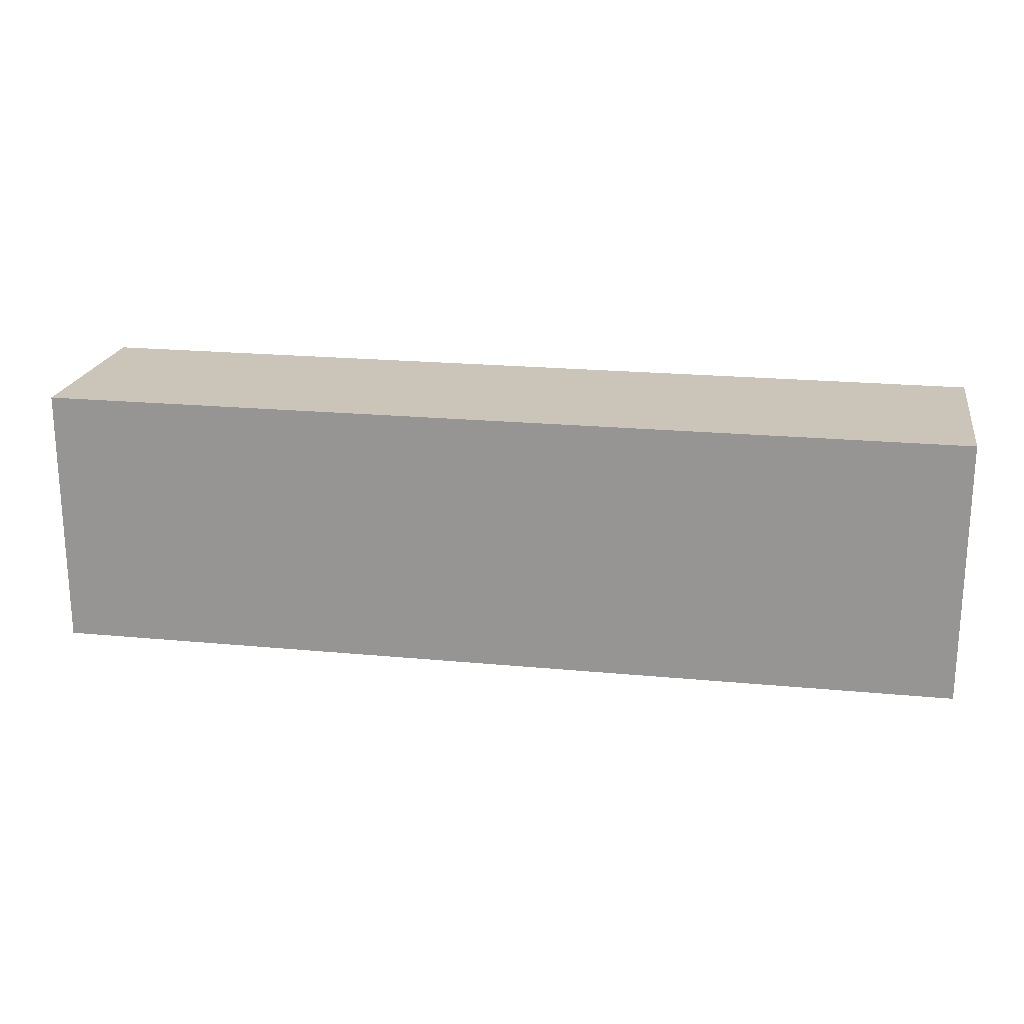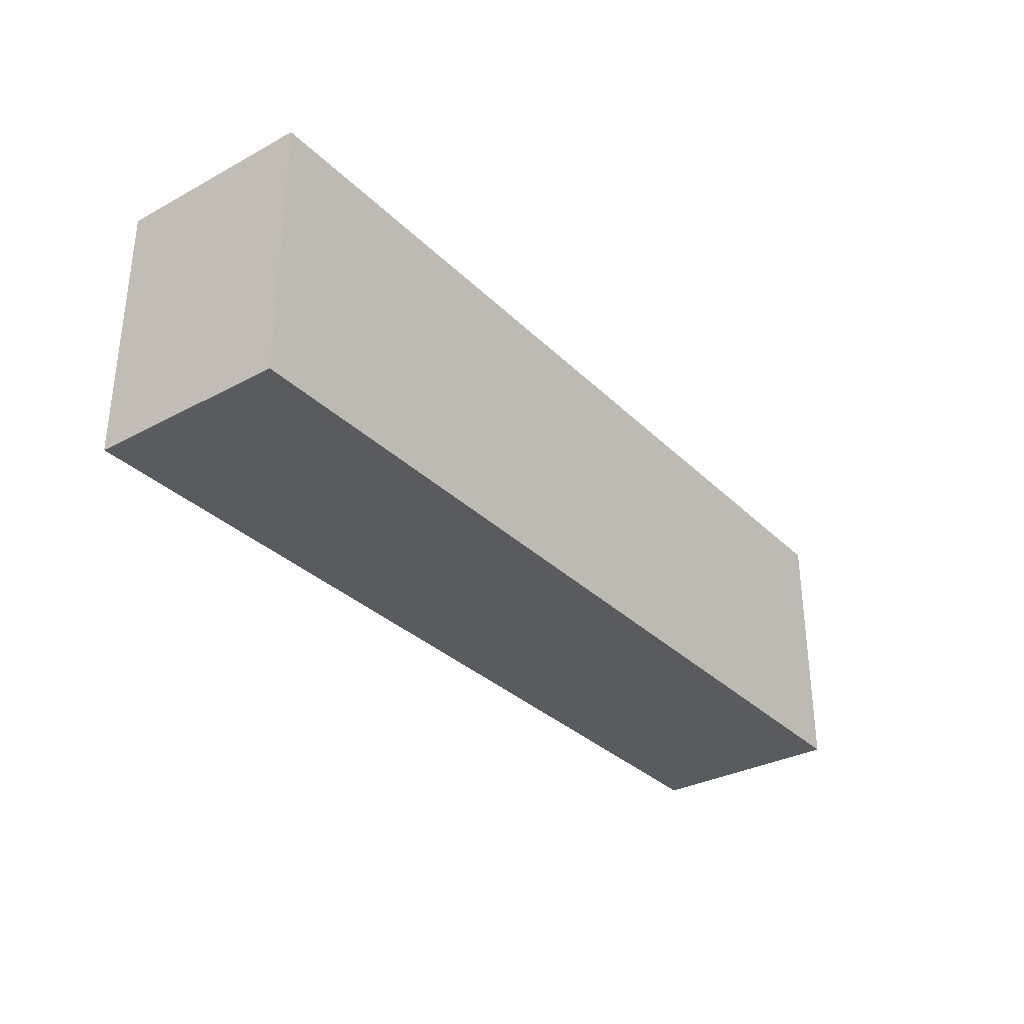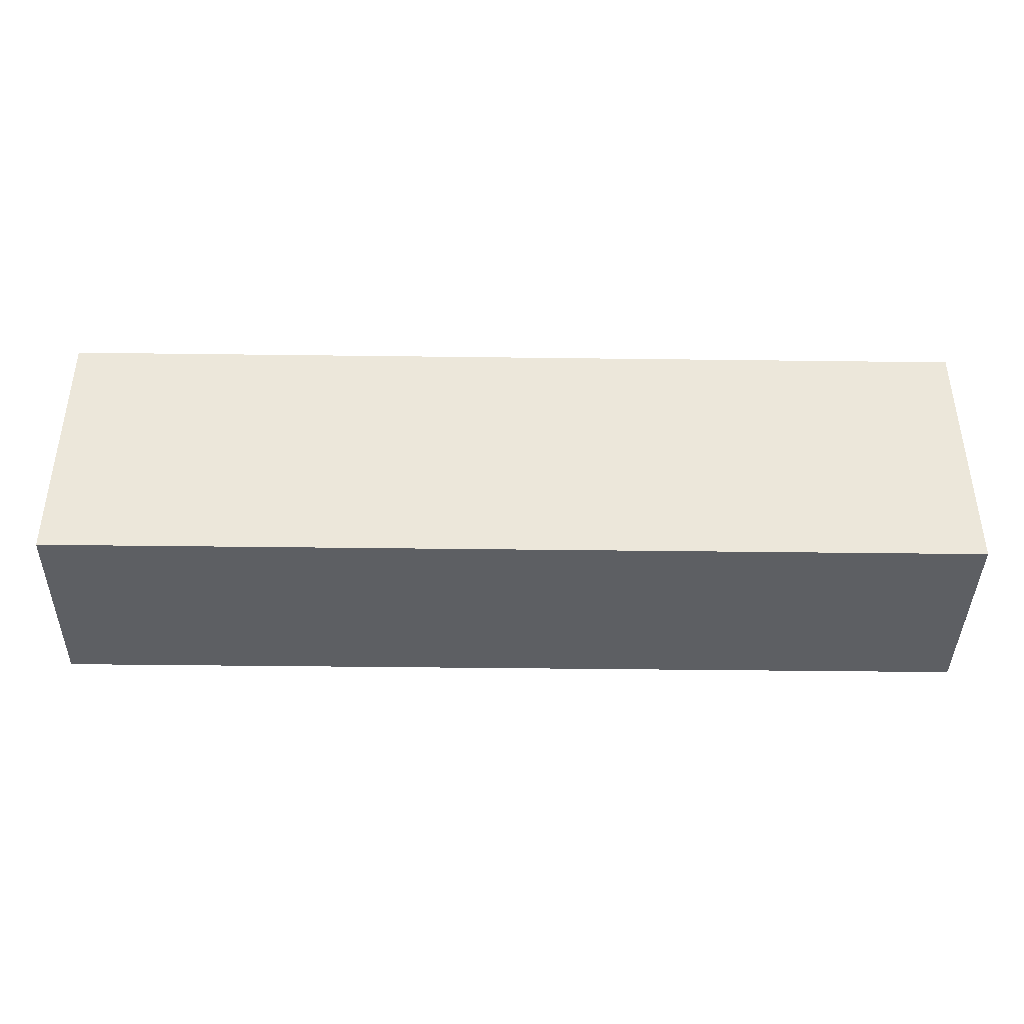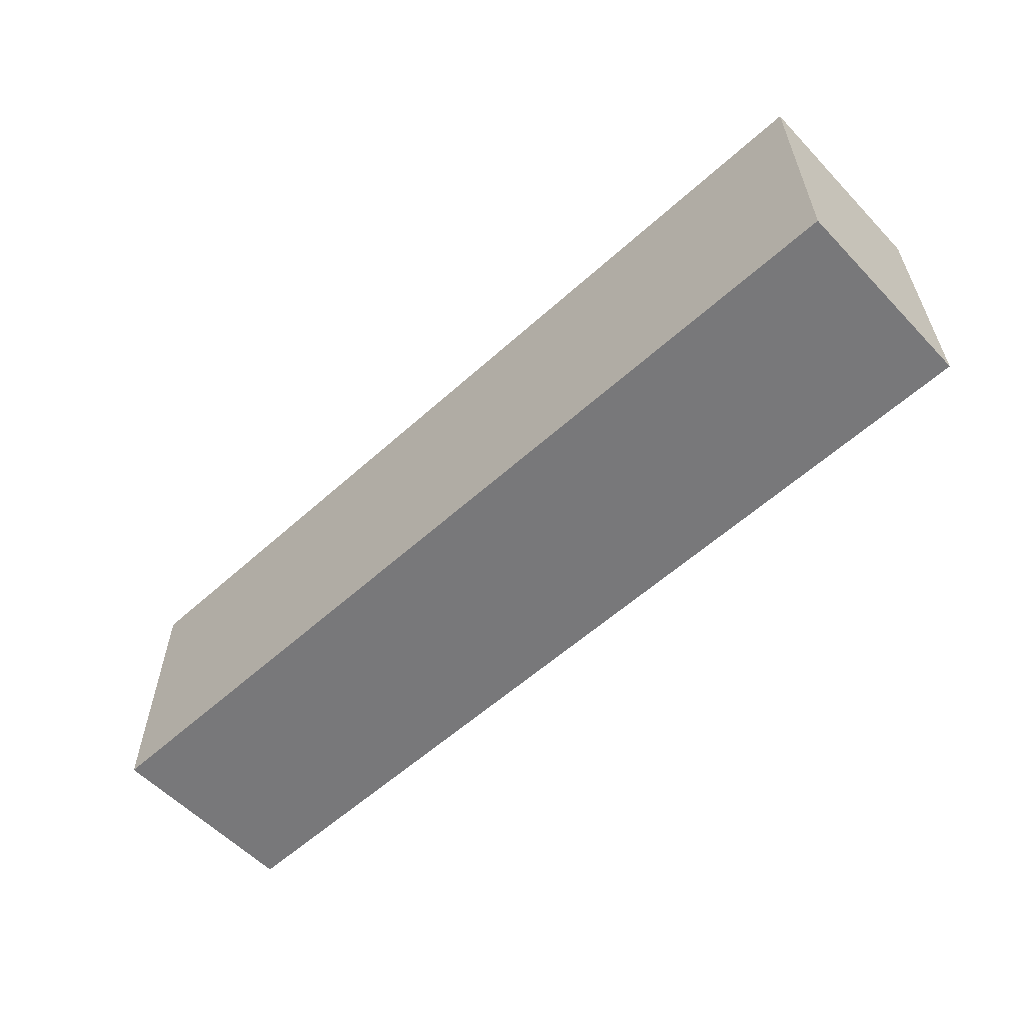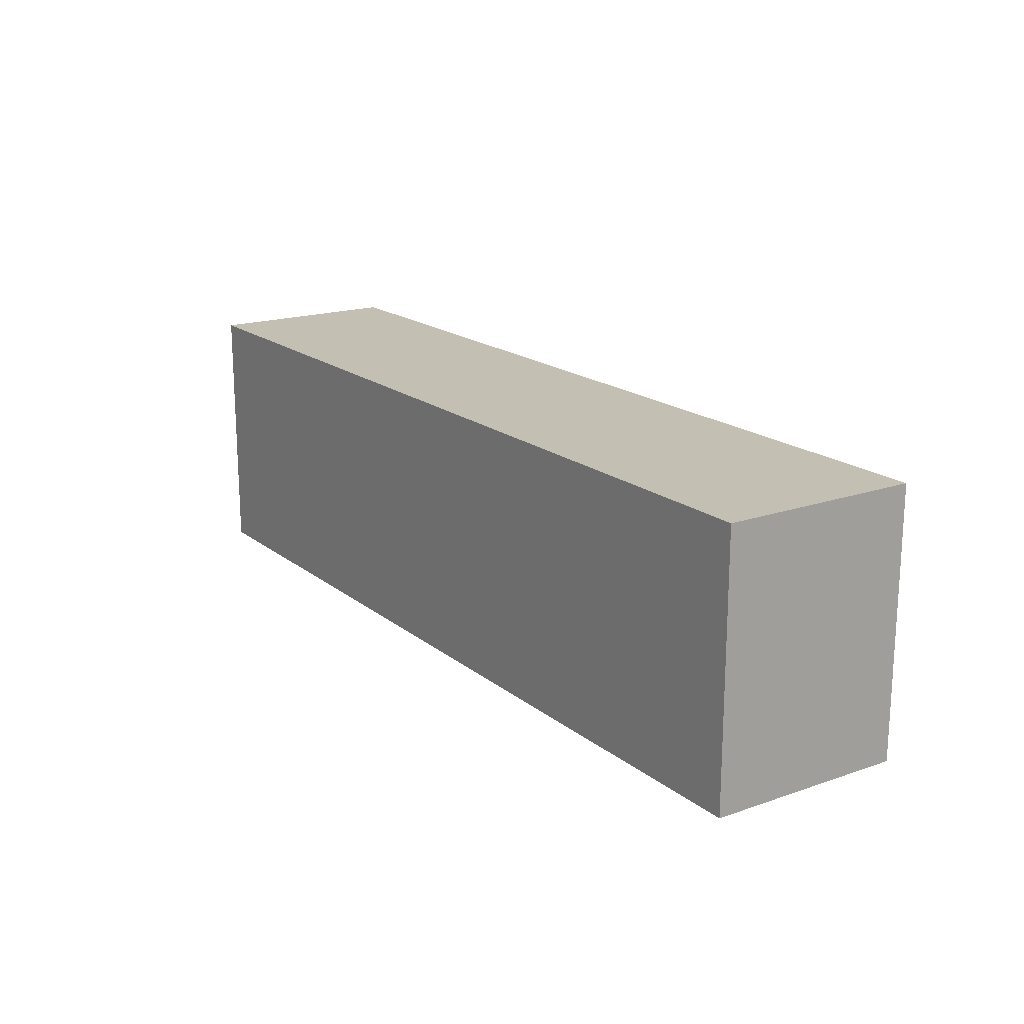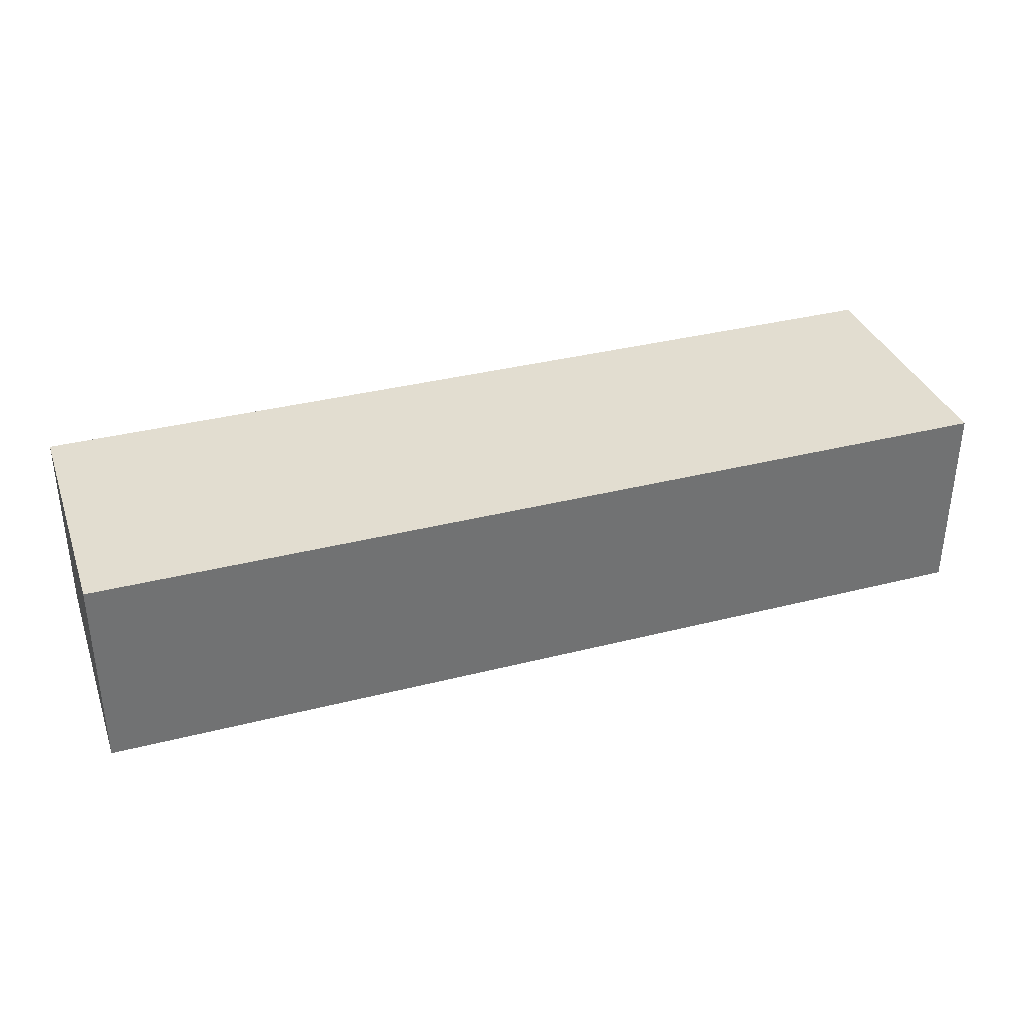
<metadata>
{"format":"obj","ext":"obj","renderer":"f3d","projection":"perspective","resolution":1024,"background":"white","views":[{"elev":20.5,"azim":9.9,"up":"+Y"},{"elev":-32.3,"azim":126.9,"up":"+Y"},{"elev":-40.4,"azim":-0.9,"up":"+Y"},{"elev":-57.6,"azim":-136.9,"up":"+Y"},{"elev":17.9,"azim":-124.0,"up":"+Y"},{"elev":35.1,"azim":-18.7,"up":"+Z"}]}
</metadata>
<code>
g guy1leftarm
v -4 24 -5
v -4 24 -8
v -4 28 -5
v -4 28 -8
v 10 24 -5
v 10 24 -8
v 10 28 -5
v 10 28 -8
v -4 24 -5
v -4 28 -5
v 4 24 -5
v 4 28 -5
v 10 24 -5
v 10 28 -5
v -4 24 -8
v -4 28 -8
v 4 24 -8
v 4 28 -8
v 10 24 -8
v 10 28 -8
v -4 24 -5
v 4 24 -5
v 10 24 -5
v -4 24 -8
v 4 24 -8
v 10 24 -8
v -4 28 -5
v 4 28 -5
v 10 28 -5
v -4 28 -8
v 4 28 -8
v 10 28 -8
f 3 2 1
f 4 2 3
f 5 6 7
f 7 6 8
f 11 10 9
f 12 10 11
f 13 12 11
f 14 12 13
f 15 16 17
f 17 16 18
f 17 18 19
f 19 18 20
f 24 22 21
f 25 23 22
f 25 22 24
f 26 23 25
f 27 28 30
f 28 29 31
f 30 28 31
f 31 29 32

</code>
